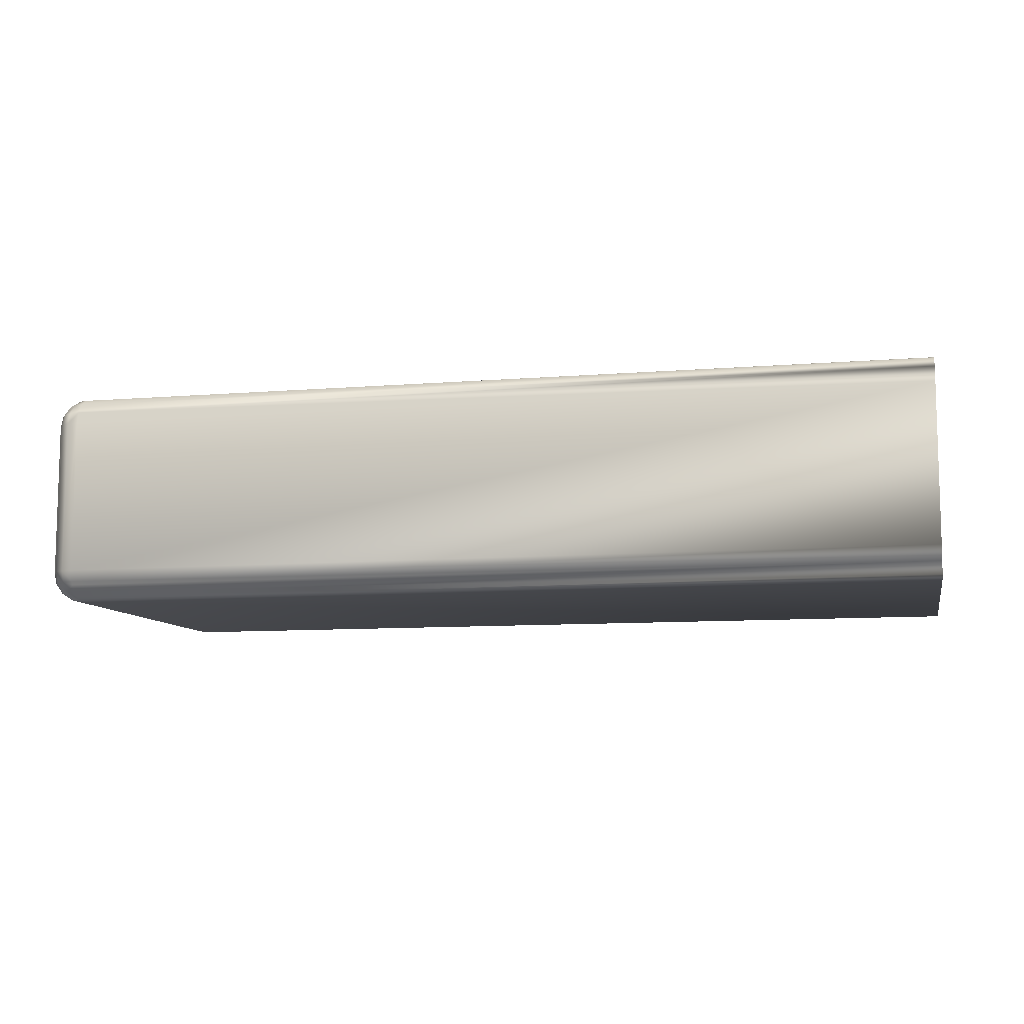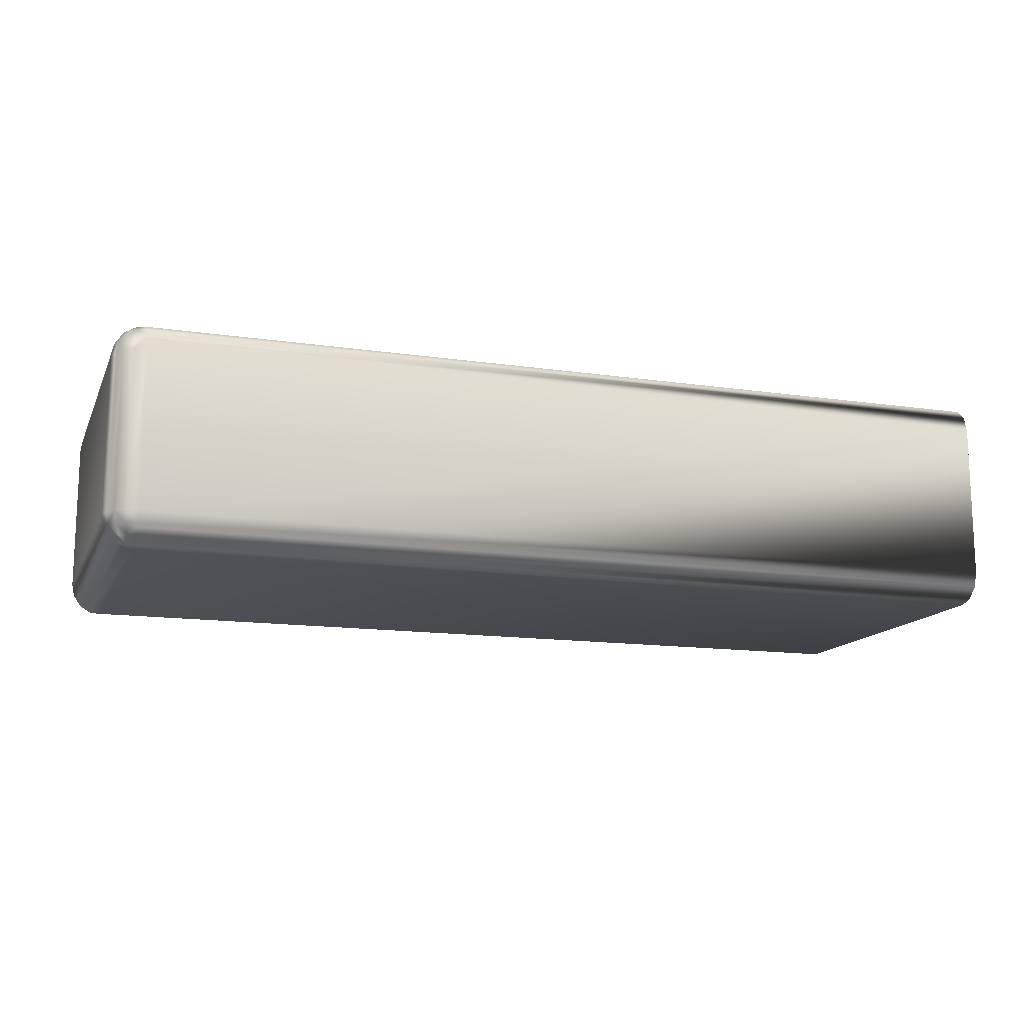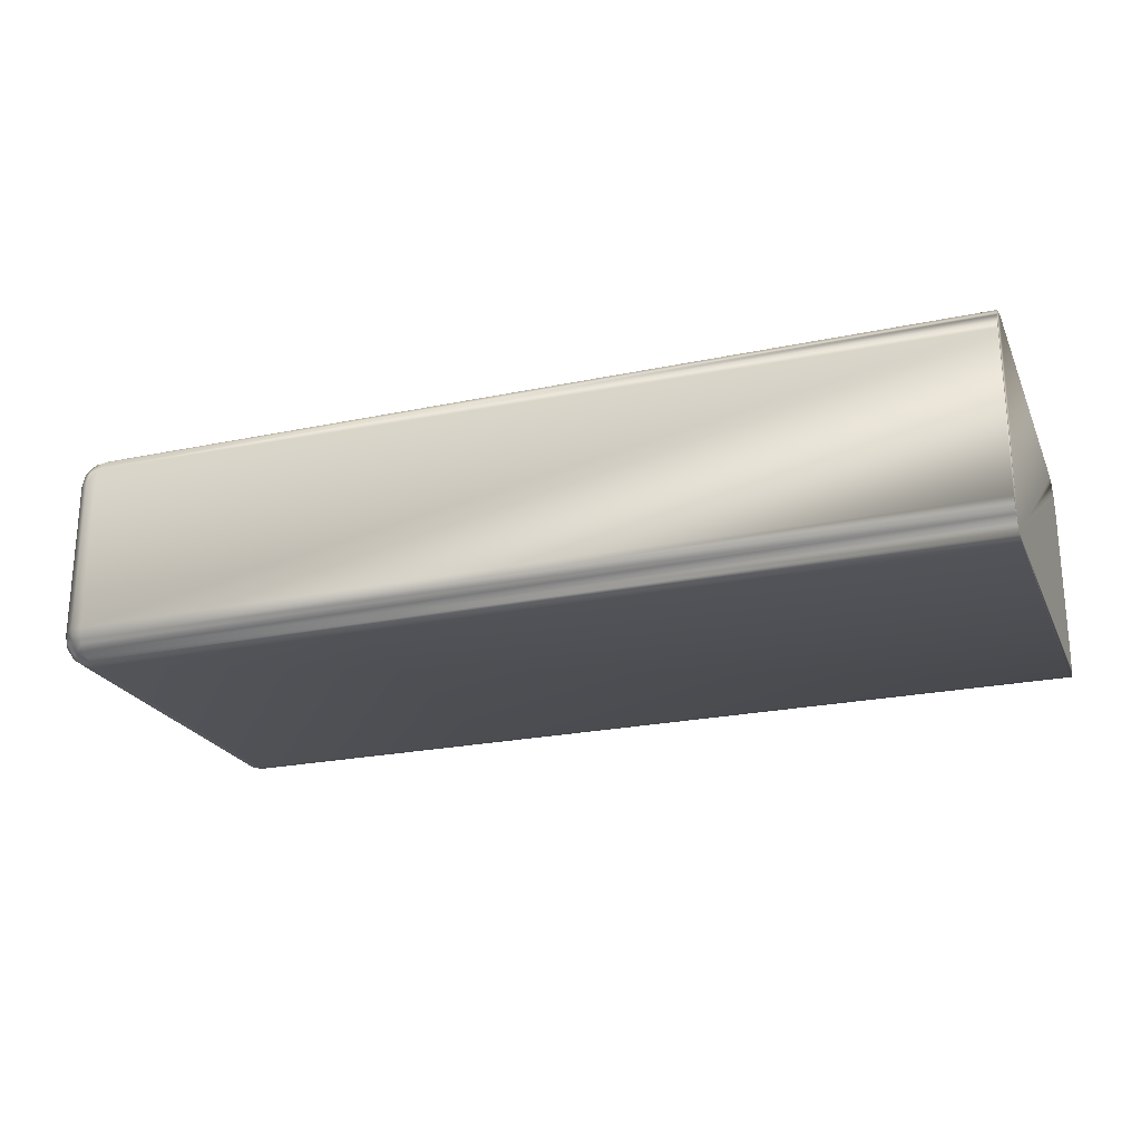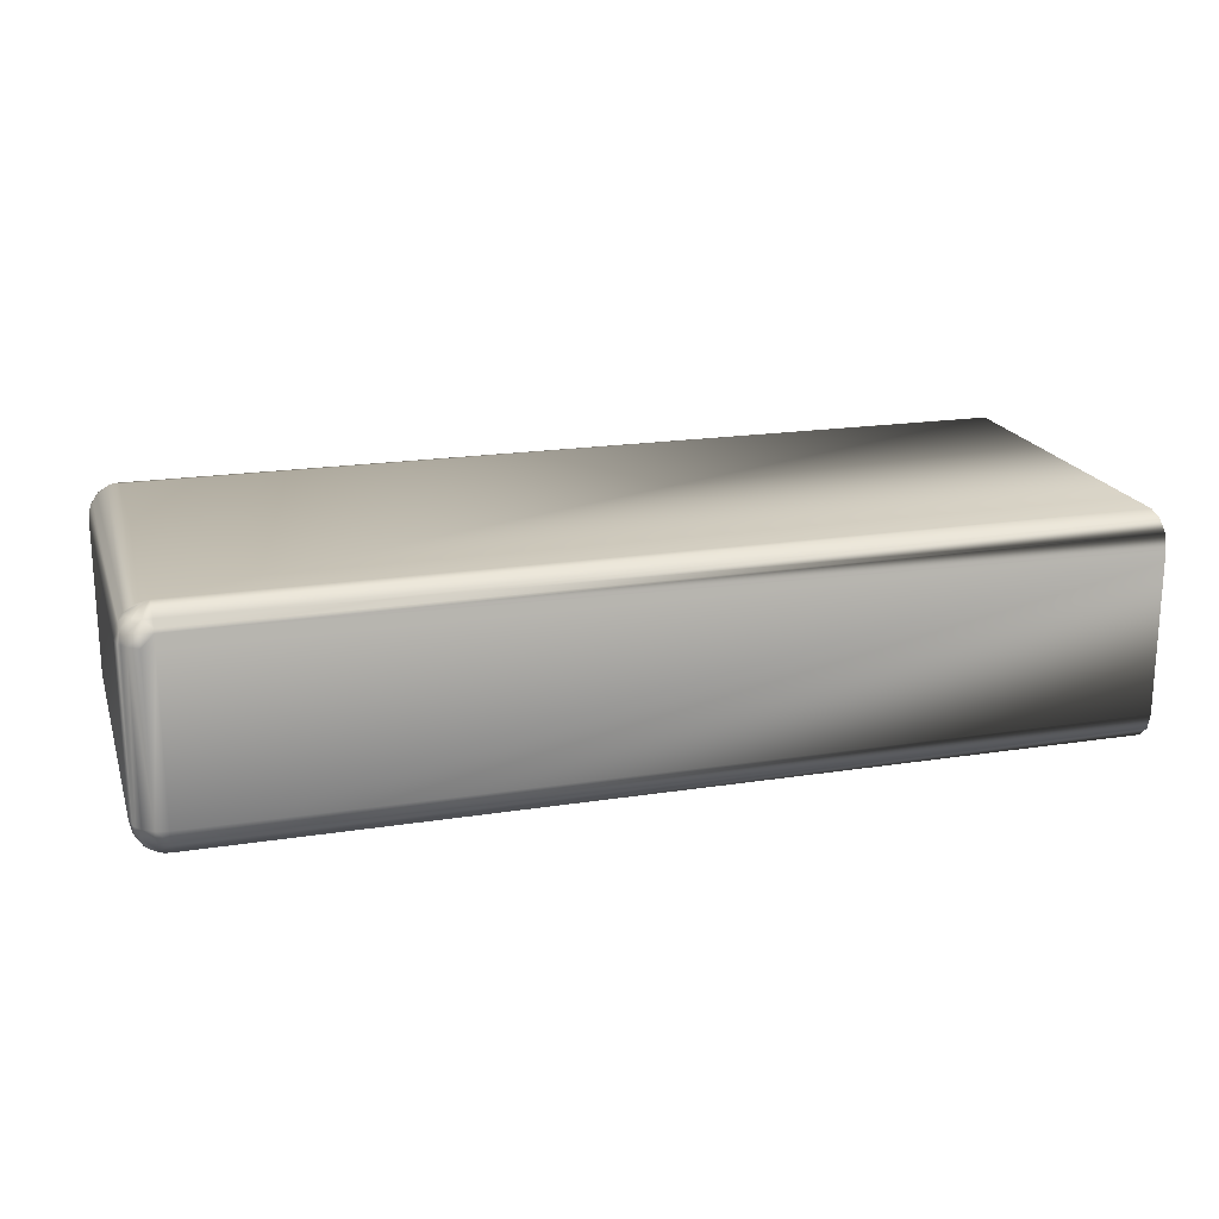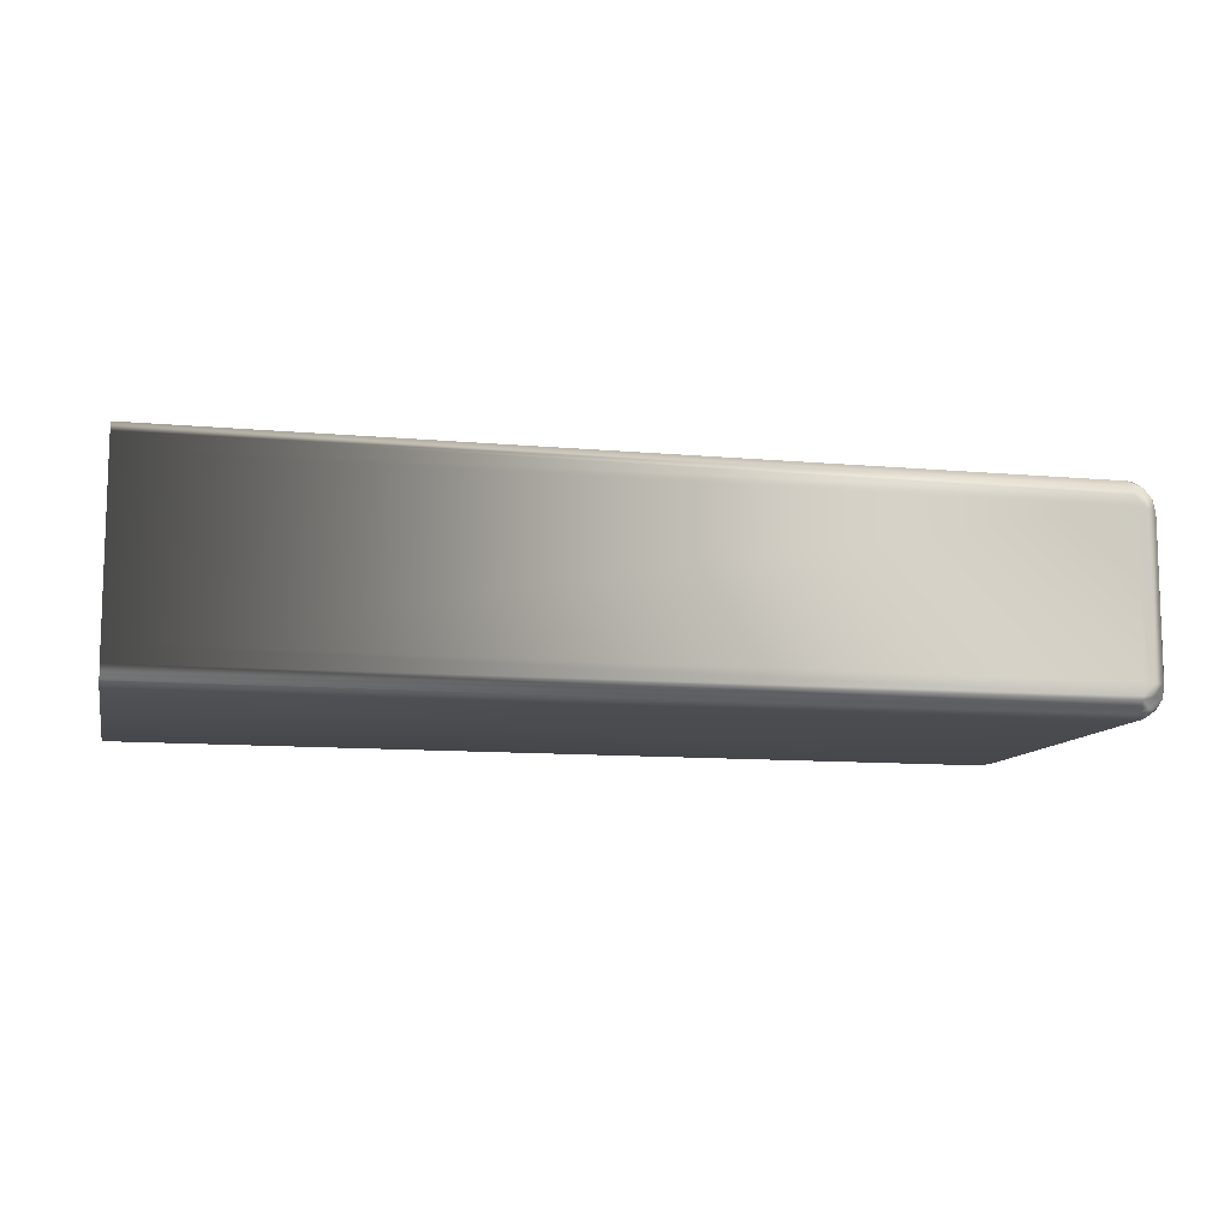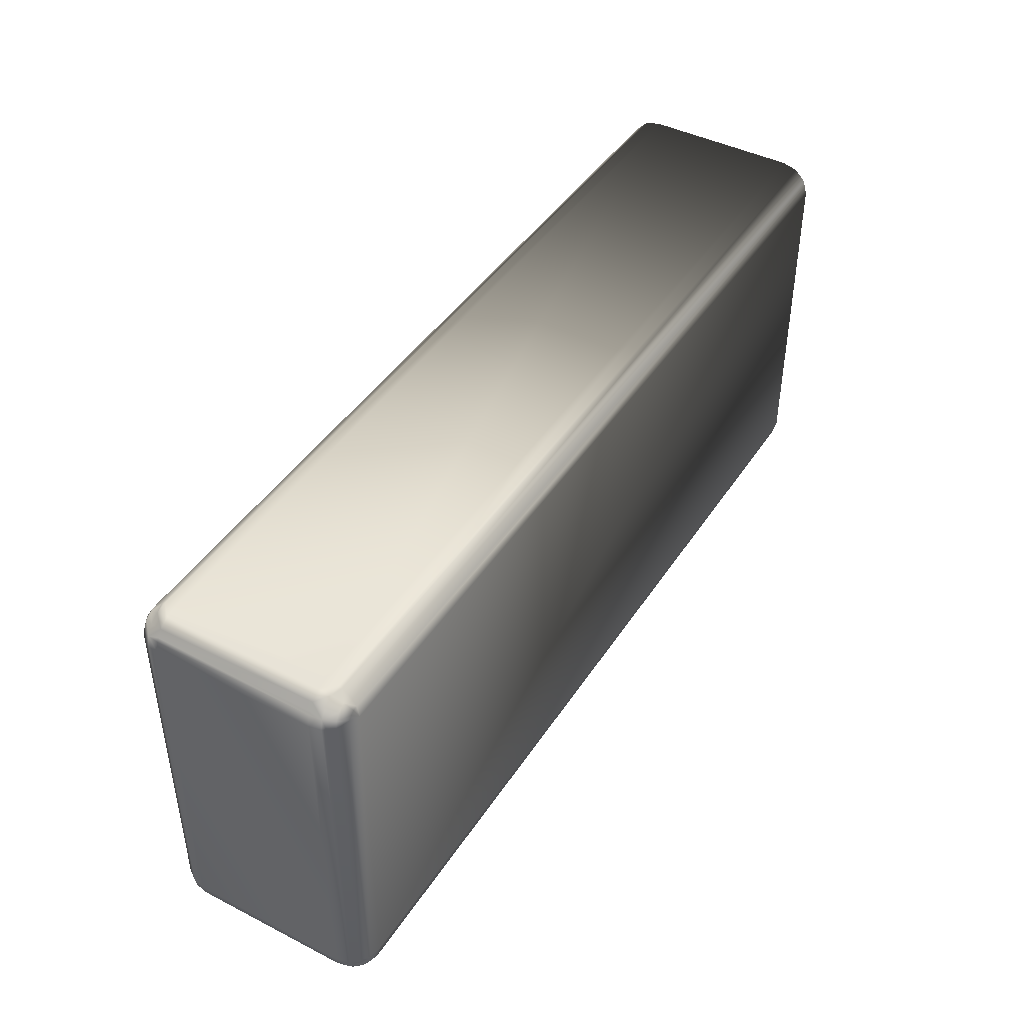
<metadata>
{"format":"obj","ext":"obj","renderer":"f3d","projection":"perspective","resolution":1024,"background":"white","views":[{"elev":-9.3,"azim":-167.5,"up":"+Y"},{"elev":-14.0,"azim":162.0,"up":"+Y"},{"elev":-23.1,"azim":-160.4,"up":"+Y"},{"elev":19.6,"azim":163.8,"up":"+Y"},{"elev":-10.7,"azim":-12.9,"up":"+Y"},{"elev":43.7,"azim":120.9,"up":"+Z"}]}
</metadata>
<code>
o r_gripper_finger_link
v 0.029 -0.1172 0.01115
v 0.029 -0.117 0.01192
v -0.029 -0.1172 0.01115
v -0.029 -0.1038 0.01288
v 0.029 -0.1034 0.01256
v -0.029 -0.1031 0.01215
v 0.029 -0.1041 -0.013
v -0.029 -0.1048 -0.01315
v -0.029 -0.1038 -0.01288
v -0.029 -0.1031 -0.01215
v 0.029 -0.1034 -0.01256
v 0.029 -0.1048 -0.01315
v 0.03071 -0.1159 0.01186
v 0.03041 -0.1152 0.01256
v 0.03031 -0.1159 0.01246
v 0.03071 -0.1041 0.01186
v 0.03085 -0.1048 0.01192
v 0.031 -0.1048 0.01115
v -0.029 -0.1162 0.01288
v 0.029 -0.1159 0.013
v -0.029 -0.1152 0.01315
v 0.029 -0.1152 0.01315
v -0.029 -0.1169 0.01215
v 0.029 -0.1166 0.01256
v 0.03 -0.1034 0.01215
v 0.03031 -0.1041 0.01246
v 0.03041 -0.1048 0.01256
v 0.03085 -0.1041 0.01115
v 0.02976 -0.1152 0.013
v 0.029 -0.103 0.01192
v -0.029 -0.1028 0.01115
v 0.029 -0.1028 0.01115
v -0.029 -0.1152 -0.01315
v 0.029 -0.1159 -0.013
v -0.029 -0.1162 -0.01288
v 0.029 -0.1166 -0.01256
v -0.029 -0.1169 -0.01215
v 0.02971 -0.117 -0.01144
v 0.02976 -0.117 -0.01115
v 0.029 -0.1172 -0.01115
v 0.029 -0.103 -0.01192
v -0.029 -0.1028 -0.01115
v 0.029 -0.1028 -0.01115
v 0.02929 -0.103 -0.01186
v 0.02954 -0.1034 -0.01246
v 0.03085 -0.1159 0.01115
v 0.031 -0.1152 0.01115
v 0.0307 -0.1048 0.01213
v 0.03085 -0.1152 0.01192
v 0.029 -0.1161 0.01285
v 0.029 -0.1169 0.01213
v 0.02971 -0.117 0.01144
v 0.02954 -0.117 0.01169
v 0.03031 -0.1166 0.01169
v -0.029 -0.1048 0.01315
v 0.029 -0.1041 0.013
v 0.029 -0.1048 0.01315
v 0.02976 -0.1048 0.013
v 0.02954 -0.1034 0.01246
v 0.02976 -0.103 0.01115
v 0.02971 -0.103 0.01144
v 0.03041 -0.1034 0.01115
v 0.029 -0.1161 -0.01285
v 0.02954 -0.1166 -0.01246
v 0.029 -0.1152 -0.01315
v -0.029 -0.1172 -0.01115
v 0.029 -0.117 -0.01192
v 0.02998 -0.1169 0.01115
v 0.029 -0.1039 -0.01285
v 0.02971 -0.1041 -0.01286
v 0.03071 -0.1159 -0.01186
v 0.03085 -0.1159 -0.01115
v 0.0307 -0.1161 -0.01115
v 0.031 -0.1152 -0.01115
v 0.0307 -0.1161 0.01115
v 0.0307 -0.1152 0.01213
v 0.03031 -0.1159 -0.01246
v 0.03 -0.1166 -0.01215
v 0.03085 -0.1152 -0.01192
v 0.02971 -0.1159 0.01286
v 0.02929 -0.117 0.01186
v 0.02954 -0.103 -0.01169
v 0.0307 -0.1039 0.01115
v 0.029 -0.1039 0.01285
v 0.02971 -0.1041 0.01286
v 0.03031 -0.1034 0.01169
v 0.02954 -0.103 0.01169
v 0.029 -0.1169 -0.01213
v 0.02954 -0.117 -0.01169
v 0.02976 -0.117 0.01115
v 0.02998 -0.1169 -0.01115
v 0.03031 -0.1166 -0.01169
v 0.03041 -0.1166 -0.01115
v 0.02976 -0.1048 -0.013
v 0.03041 -0.1166 0.01115
v 0.02971 -0.1159 -0.01286
v 0.0307 -0.1152 -0.01213
v 0.02954 -0.1166 0.01246
v 0.02976 -0.103 -0.01115
v 0.02971 -0.103 -0.01144
v 0.03041 -0.1034 -0.01115
v 0.02929 -0.103 0.01186
v 0.02929 -0.117 -0.01186
v 0.03 -0.1034 -0.01215
v 0.02976 -0.1152 -0.013
v 0.03 -0.1166 0.01215
v 0.03071 -0.1041 -0.01186
v 0.0307 -0.1039 -0.01115
v 0.03085 -0.1041 -0.01115
v 0.031 -0.1048 -0.01115
v 0.03041 -0.1152 -0.01256
v 0.03031 -0.1034 -0.01169
v 0.03031 -0.1041 -0.01246
v 0.03085 -0.1048 -0.01192
v 0.0307 -0.1048 -0.01213
v 0.03041 -0.1048 -0.01256
f 1 2 3
f 4 5 6
f 7 8 9
f 10 11 9
f 7 12 8
f 13 14 15
f 16 17 18
f 19 20 21
f 21 20 22
f 2 23 3
f 19 23 24
f 16 25 26
f 16 26 27
f 16 18 28
f 20 29 22
f 5 30 6
f 6 30 31
f 31 30 32
f 33 34 35
f 36 37 35
f 38 39 40
f 41 11 10
f 42 41 10
f 43 41 42
f 43 44 41
f 45 41 44
f 41 45 11
f 13 46 47
f 27 48 16
f 17 16 48
f 49 13 47
f 19 24 50
f 19 50 20
f 23 51 24
f 2 51 23
f 52 53 1
f 52 54 53
f 55 56 4
f 57 56 55
f 58 56 57
f 30 5 59
f 26 25 59
f 60 61 62
f 32 61 60
f 35 63 36
f 34 63 35
f 36 63 64
f 65 34 33
f 40 66 67
f 37 67 66
f 52 68 54
f 45 69 11
f 9 69 7
f 11 69 9
f 69 70 7
f 70 69 45
f 71 72 73
f 71 74 72
f 54 75 13
f 13 75 46
f 13 76 14
f 49 76 13
f 77 78 64
f 78 77 71
f 71 79 74
f 50 80 20
f 20 80 29
f 29 80 14
f 15 14 80
f 1 81 2
f 53 81 1
f 81 51 2
f 43 82 44
f 44 82 45
f 28 83 16
f 84 5 4
f 56 84 4
f 84 59 5
f 59 85 26
f 85 56 58
f 85 84 56
f 84 85 59
f 27 85 58
f 26 85 27
f 61 86 62
f 16 86 25
f 83 86 16
f 86 83 62
f 61 32 87
f 87 59 25
f 86 87 25
f 61 87 86
f 37 36 88
f 37 88 67
f 36 64 88
f 38 40 89
f 78 89 64
f 68 52 90
f 1 90 52
f 38 91 39
f 91 92 93
f 91 38 92
f 78 71 92
f 89 92 38
f 89 78 92
f 93 92 73
f 71 73 92
f 94 12 7
f 70 94 7
f 75 54 95
f 68 95 54
f 77 64 96
f 63 96 64
f 63 34 96
f 79 71 97
f 51 98 24
f 81 98 51
f 53 98 81
f 80 98 15
f 50 24 98
f 98 80 50
f 99 100 43
f 43 100 82
f 101 100 99
f 59 102 30
f 87 102 59
f 30 102 32
f 87 32 102
f 67 103 40
f 89 40 103
f 89 103 64
f 88 64 103
f 88 103 67
f 82 104 45
f 65 105 34
f 96 34 105
f 53 54 106
f 106 98 53
f 98 106 15
f 13 106 54
f 15 106 13
f 107 108 109
f 109 110 107
f 96 111 77
f 105 111 96
f 77 111 71
f 97 71 111
f 108 112 101
f 107 112 108
f 107 104 112
f 112 100 101
f 100 112 82
f 104 82 112
f 107 113 104
f 113 70 45
f 104 113 45
f 107 110 114
f 114 115 107
f 113 107 116
f 115 116 107
f 94 70 116
f 113 116 70
f 66 40 3
f 3 40 1
f 31 43 42
f 32 43 31
f 21 57 55
f 22 57 21
f 57 22 29
f 57 29 58
f 14 27 29
f 58 29 27
f 4 6 37
f 42 37 31
f 66 3 37
f 37 23 19
f 21 55 37
f 31 37 6
f 8 33 37
f 19 21 37
f 4 37 55
f 35 37 33
f 9 8 37
f 42 10 37
f 9 37 10
f 23 37 3
f 17 49 18
f 18 49 47
f 110 18 47
f 74 110 47
f 43 32 99
f 60 99 32
f 8 65 33
f 12 65 8
f 74 47 72
f 46 72 47
f 46 75 72
f 72 75 73
f 14 76 27
f 27 76 48
f 49 17 76
f 48 76 17
f 110 109 18
f 28 18 109
f 40 90 1
f 39 90 40
f 91 90 39
f 90 91 68
f 75 95 73
f 93 73 95
f 91 95 68
f 95 91 93
f 99 60 101
f 62 101 60
f 109 108 28
f 83 28 108
f 108 101 62
f 83 108 62
f 65 12 105
f 94 105 12
f 110 74 114
f 79 114 74
f 79 115 114
f 97 115 79
f 115 97 116
f 111 116 97
f 105 94 116
f 116 111 105

</code>
